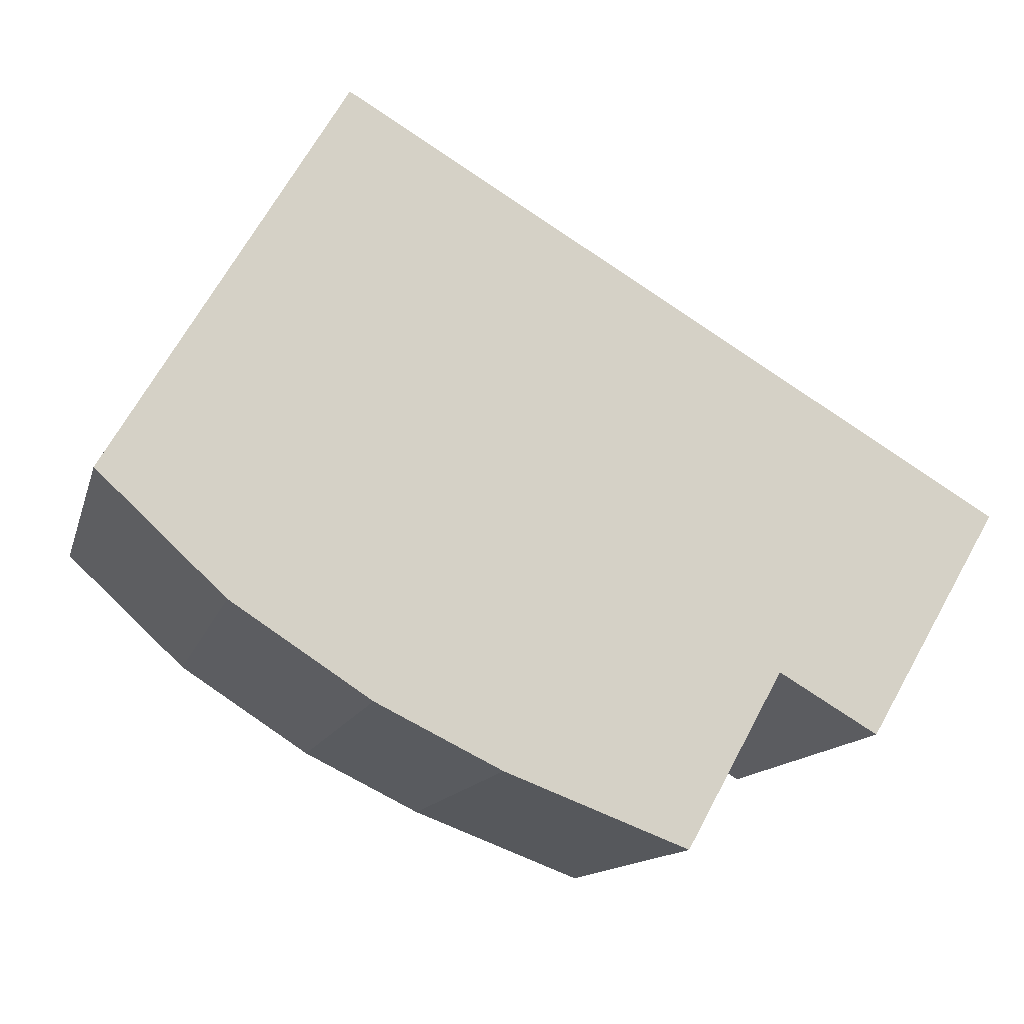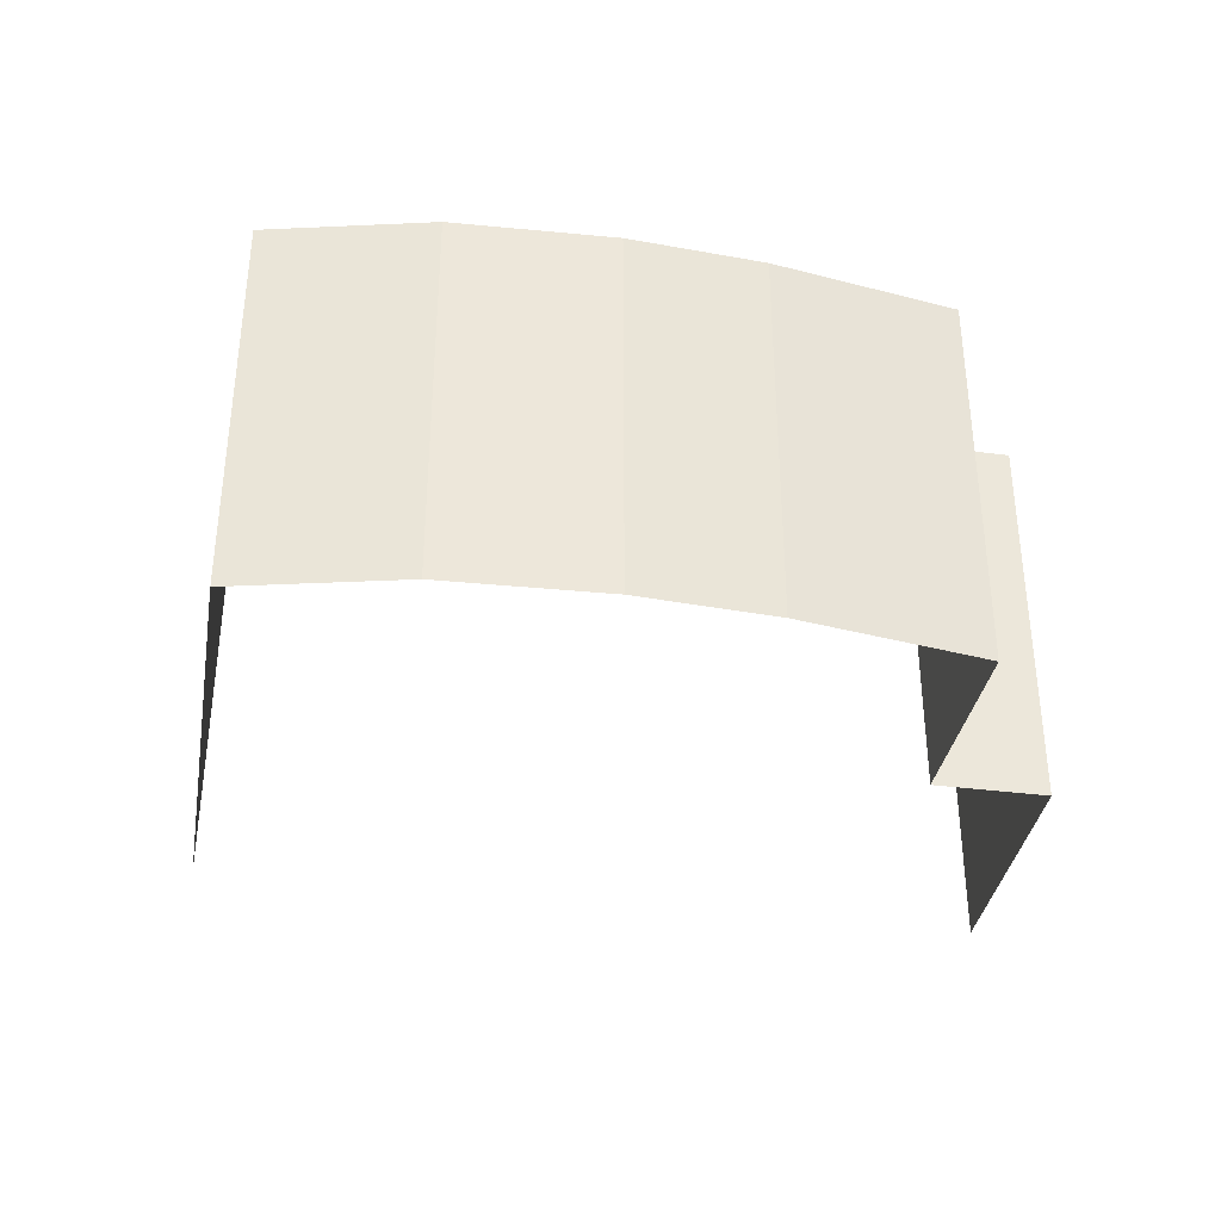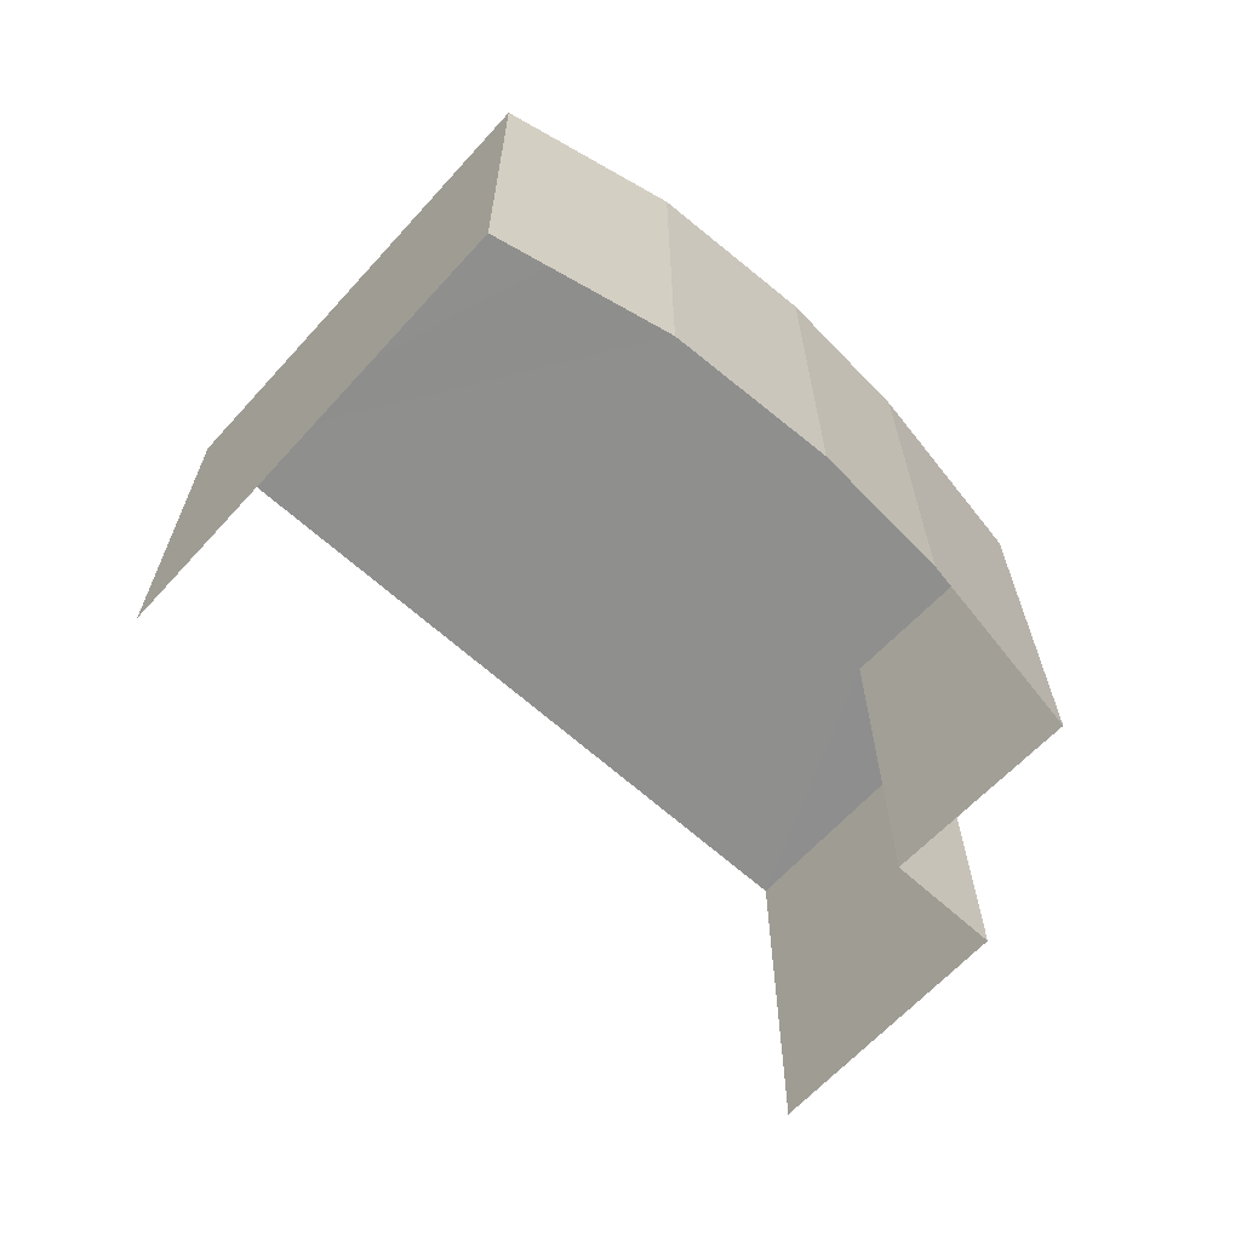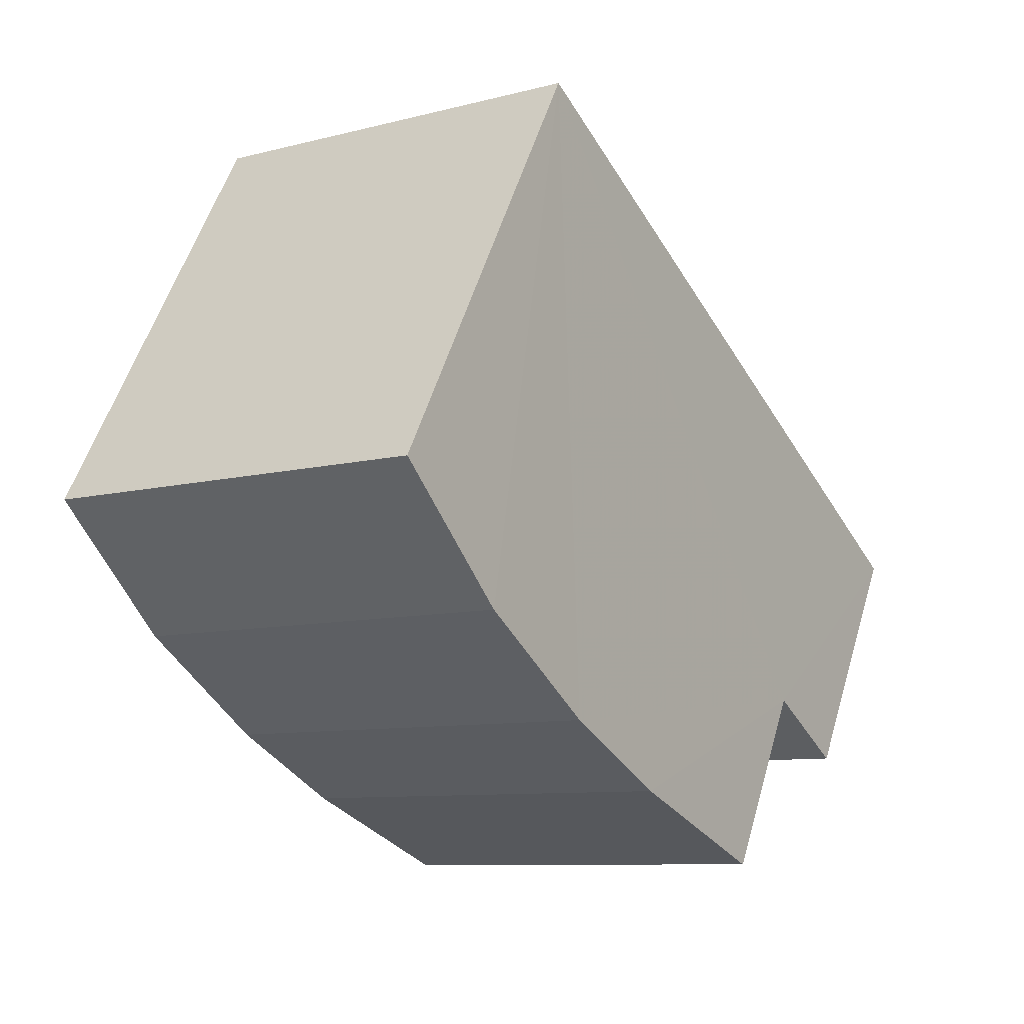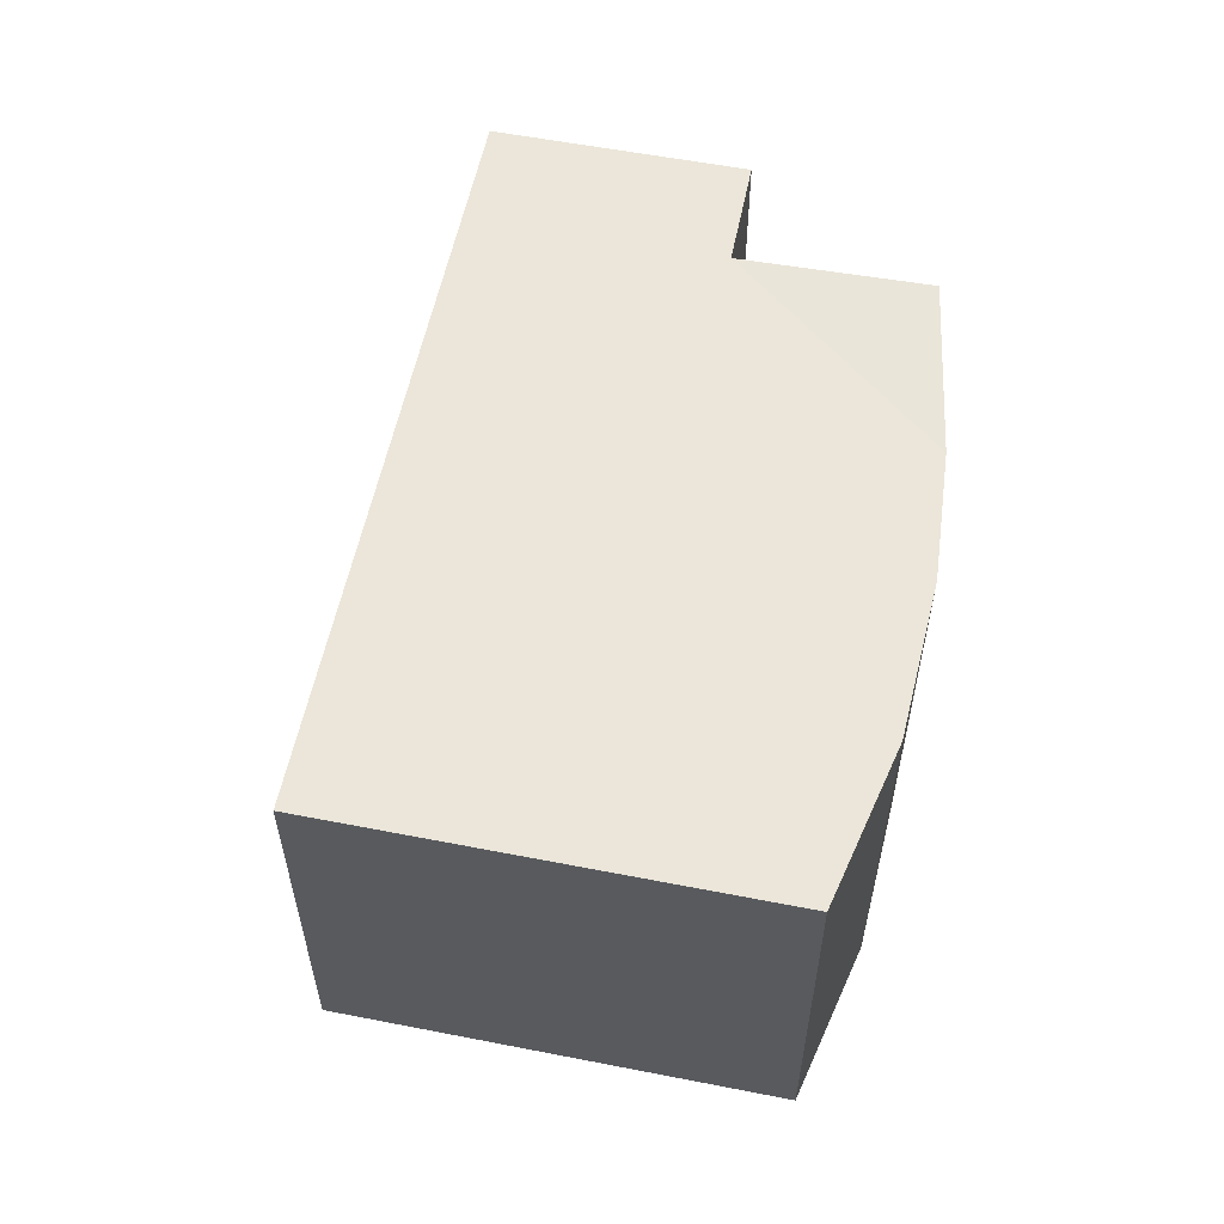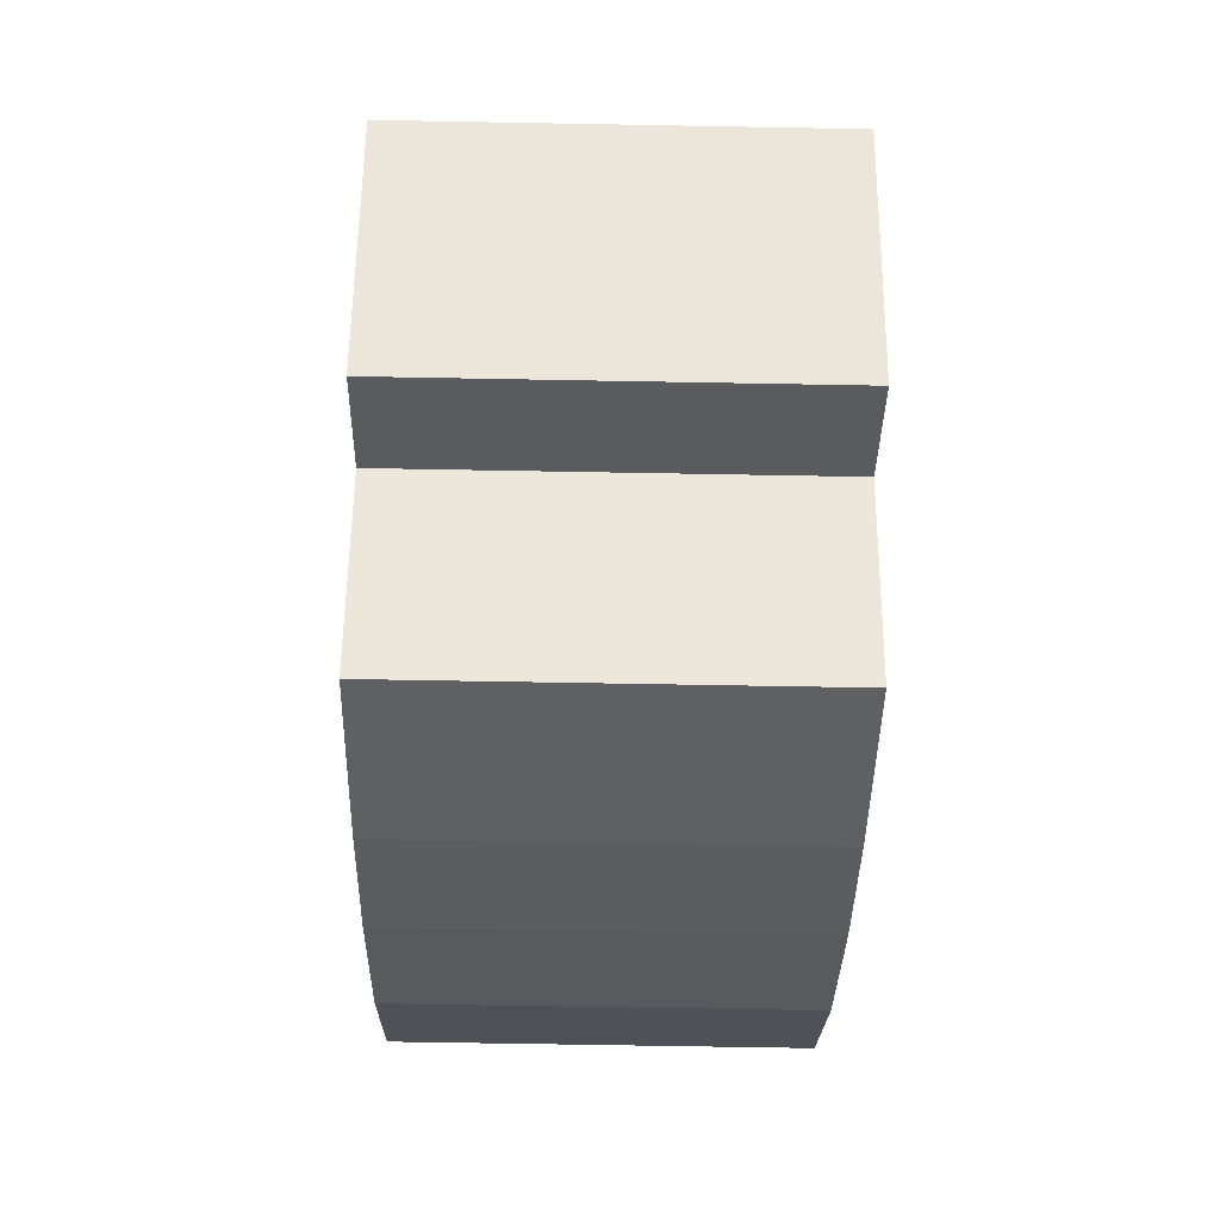
<metadata>
{"format":"obj","ext":"obj","renderer":"f3d","projection":"perspective","resolution":1024,"background":"white","views":[{"elev":-13.1,"azim":-13.9,"up":"+Y"},{"elev":-36.4,"azim":-39.9,"up":"+Z"},{"elev":-65.1,"azim":-72.7,"up":"+Z"},{"elev":-9.0,"azim":-55.3,"up":"+Y"},{"elev":57.5,"azim":-108.9,"up":"+Z"},{"elev":-63.6,"azim":88.9,"up":"+Y"}]}
</metadata>
<code>
v -2.21e+05 -1.25e+05 26.55
v -2.21e+05 -1.25e+05 26.55
v -2.21e+05 -1.25e+05 26.55
v -2.21e+05 -1.25e+05 26.55
v -2.211e+05 -1.25e+05 26.55
v -2.211e+05 -1.25e+05 26.55
v -2.21e+05 -1.25e+05 26.55
v -2.21e+05 -1.25e+05 26.55
v -2.21e+05 -1.25e+05 26.55
v -2.21e+05 -1.25e+05 36.75
v -2.21e+05 -1.25e+05 36.75
v -2.21e+05 -1.25e+05 36.75
v -2.21e+05 -1.25e+05 36.75
v -2.211e+05 -1.25e+05 36.75
v -2.21e+05 -1.25e+05 36.75
v -2.21e+05 -1.25e+05 36.75
v -2.21e+05 -1.25e+05 36.75
v -2.211e+05 -1.25e+05 36.75
f 1 2 3
f 4 1 3
f 5 6 4
f 3 7 8
f 9 3 8
f 9 5 4
f 9 4 3
f 15 1 4
f 15 17 1
f 10 11 12
f 13 10 12
f 14 13 15
f 12 16 17
f 18 14 15
f 15 12 17
f 15 13 12
f 16 3 2
f 16 12 3
f 18 6 5
f 14 18 5
f 13 9 8
f 10 13 8
f 11 7 3
f 12 11 3
f 15 4 6
f 18 15 6
f 11 8 7
f 11 10 8
f 14 5 9
f 13 14 9
f 17 2 1
f 17 16 2

</code>
